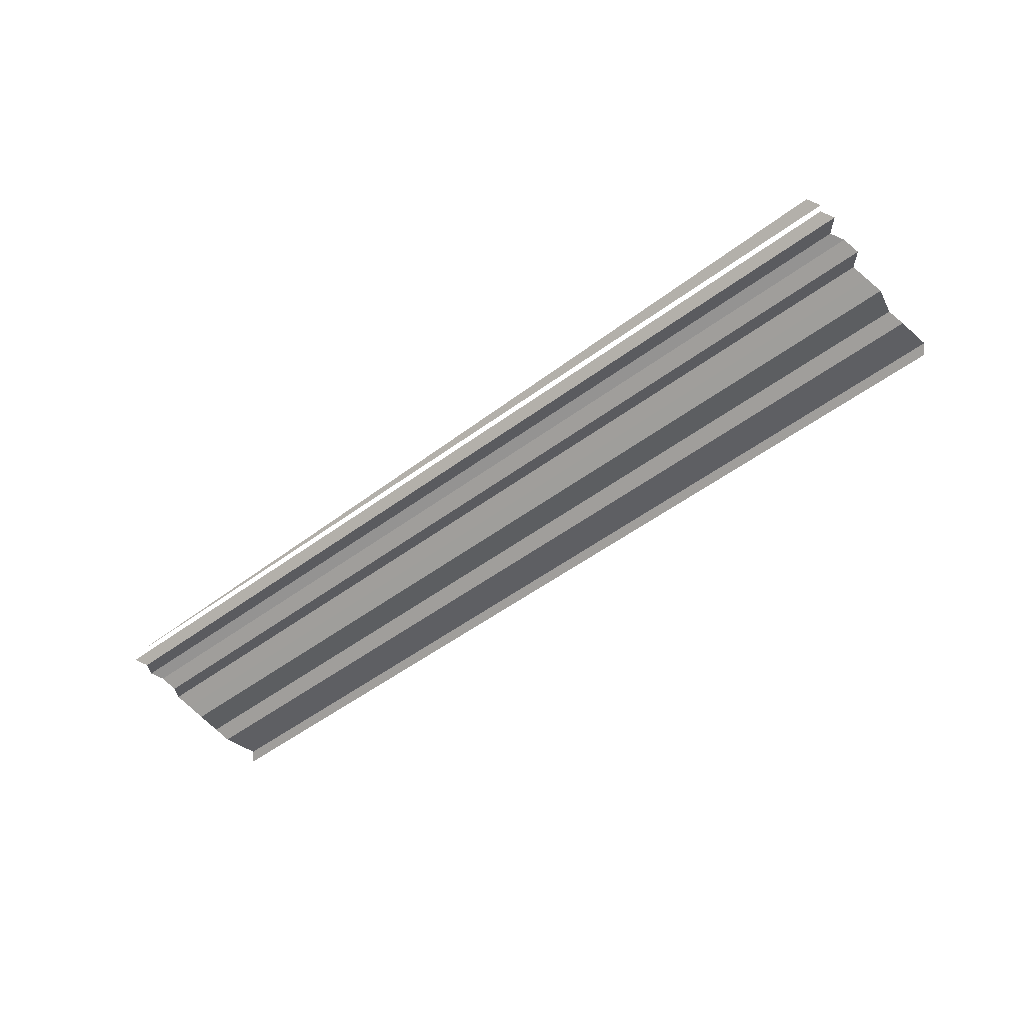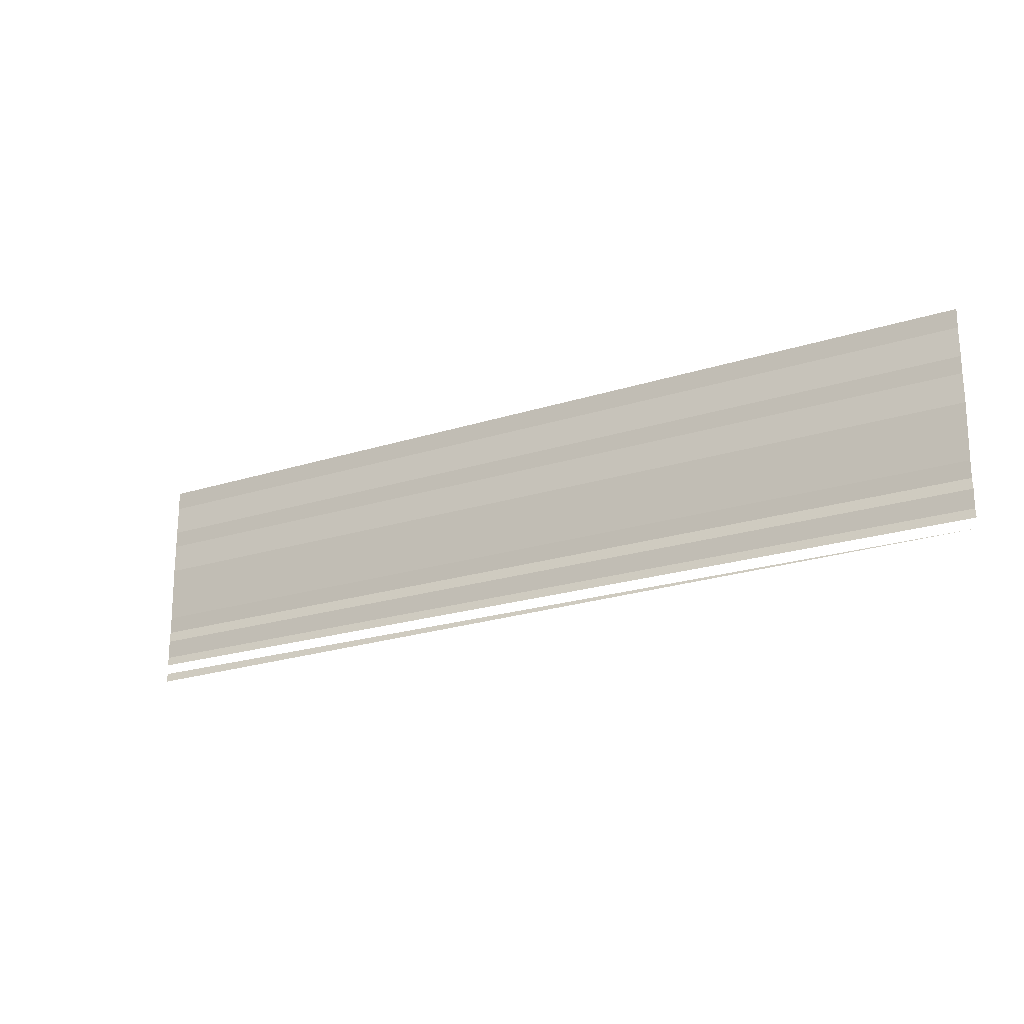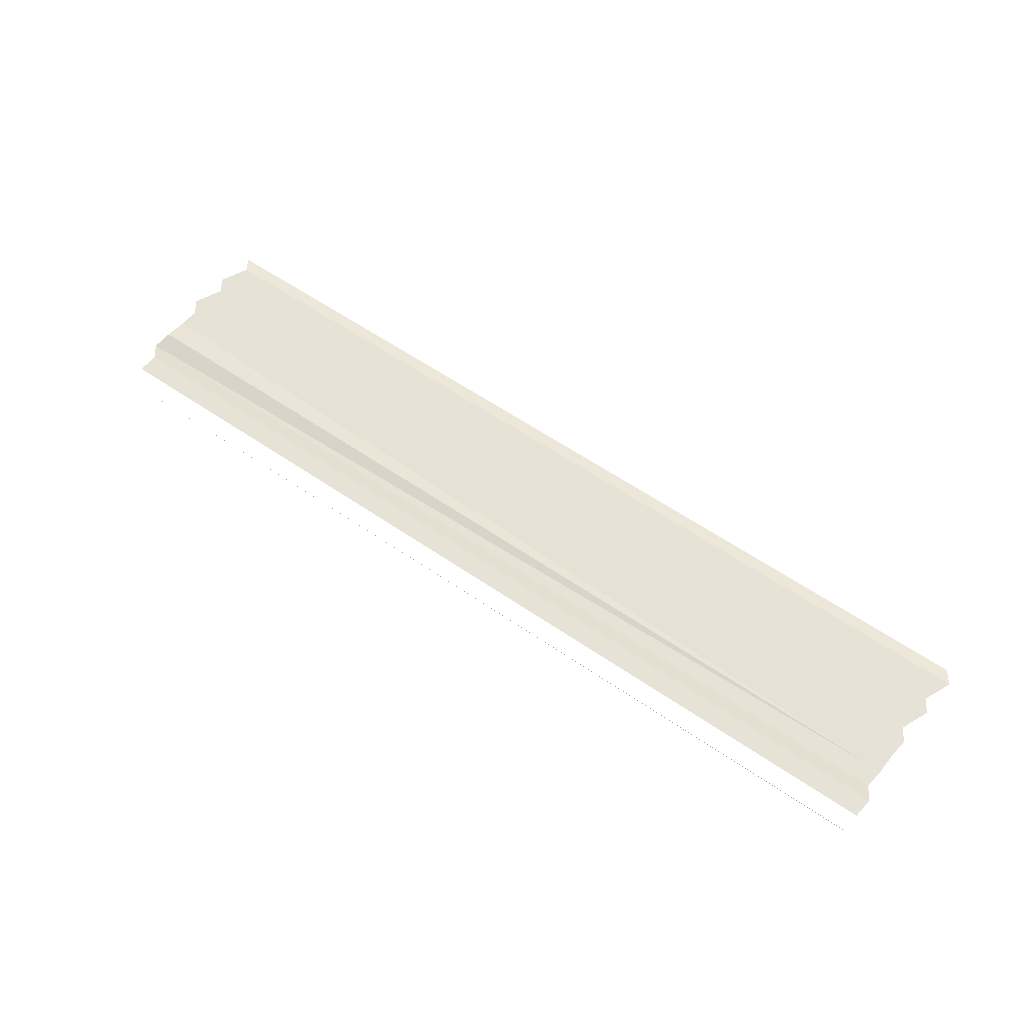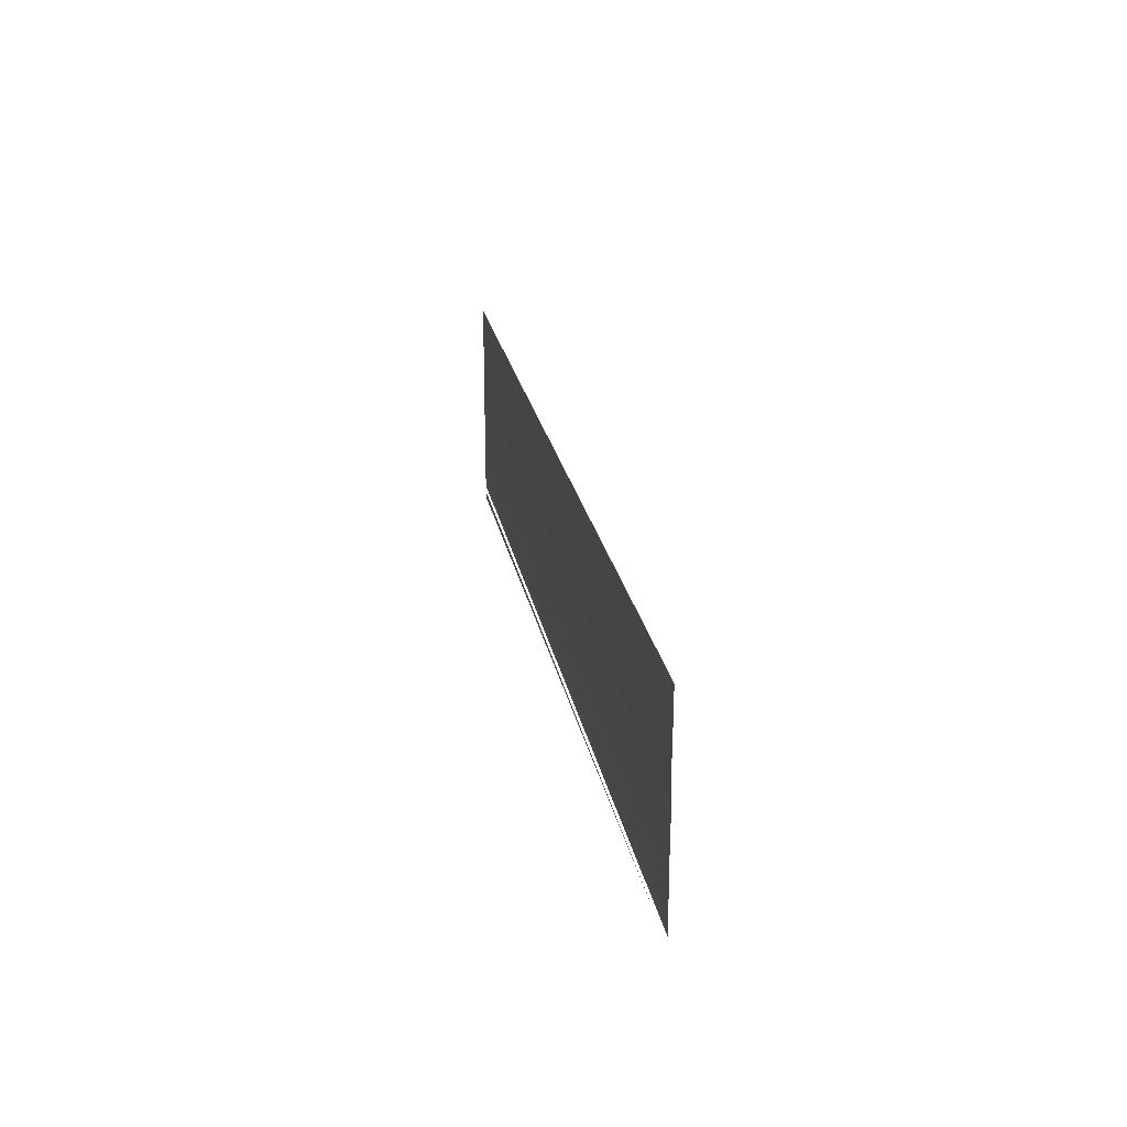
<metadata>
{"format":"obj","ext":"obj","renderer":"f3d","projection":"perspective","resolution":1024,"background":"white","views":[{"elev":-53.9,"azim":-142.1,"up":"+Y"},{"elev":-21.1,"azim":29.6,"up":"+Z"},{"elev":60.8,"azim":-145.0,"up":"+Y"},{"elev":23.5,"azim":79.4,"up":"+Z"}]}
</metadata>
<code>
o 1973
v 2167 1875 17.07
v 2167 1875 17.07
v 2167 1875 17.07
v 2167 1875 17.07
v 2167 1875 17.07
v 2167 1875 17.07
v 2167 1875 17.07
v 2167 1875 17.07
v 2167 1875 17.07
v 2167 1875 17.07
v 2167 1875 17.07
v 2167 1875 17.07
v 2167 1875 17.07
v 2167 1875 17.07
v 2167 1875 17.07
v 2167 1875 17.07
v 2167 1875 17.07
v 2167 1875 17.07
v 2167 1875 17.07
v 2167 1875 17.07
v 2167 1875 17.07
v 2167 1875 17.07
v 2167 1875 17.07
v 2167 1875 17.07
v 2167 1875 17.07
v 2167 1875 17.07
v 2167 1875 17.07
v 2167 1875 17.07
v 2167 1875 17.07
v 2167 1875 17.07
v 2167 1875 17.07
v 2167 1875 17.07
v 2167 1875 17.07
v 2167 1875 17.07
v 2167 1875 17.07
v 2167 1875 17.07
v 2167 1875 17.07
v 2167 1875 17.07
v 2167 1875 17.07
v 2167 1875 17.07
v 2167 1875 17.07
v 2167 1875 17.07
v 2167 1875 17.07
v 2167 1875 17.07
v 2167 1875 17.07
v 2167 1875 17.07
v 2167 1875 17.07
v 2167 1875 17.07
v 2167 1875 17.07
v 2167 1875 17.07
v 2167 1875 17.07
v 2167 1875 17.07
v 2167 1875 17.07
v 2167 1875 17.07
v 2167 1875 17.07
v 2167 1875 17.07
v 2167 1875 17.07
v 2167 1875 17.07
v 2167 1875 17.07
v 2167 1875 17.07
v 2167 1875 17.07
v 2167 1875 17.07
v 2167 1875 17.07
v 2167 1875 17.07
v 2167 1875 17.07
v 2167 1875 17.07
v 2167 1875 17.07
v 2167 1875 17.07
v 2167 1875 17.07
v 2167 1875 17.07
v 2167 1875 17.07
v 2167 1875 17.07
v 2167 1875 17.07
v 2167 1875 17.07
v 2167 1875 17.07
v 2167 1875 17.07
v 2167 1875 17.07
v 2167 1875 17.07
v 2167 1875 17.07
v 2167 1875 17.07
v 2167 1875 17.07
v 2167 1875 17.07
v 2167 1875 17.07
v 2167 1875 17.07
v 2167 1875 17.07
v 2167 1875 17.07
v 2167 1875 17.07
v 2167 1875 17.07
v 2167 1875 17.07
v 2167 1875 17.07
v 2167 1875 17.07
v 2167 1875 17.07
v 2167 1875 17.07
v 2167 1875 17.07
v 2167 1875 17.07
v 2167 1875 17.07
v 2167 1875 17.07
v 2167 1875 17.07
v 2167 1875 17.07
v 2167 1875 17.07
v 2167 1875 17.07
v 2167 1875 17.07
v 2167 1875 17.07
v 2167 1875 17.07
v 2167 1875 17.07
v 2167 1875 17.07
v 2167 1875 17.07
v 2167 1875 17.07
v 2167 1875 17.07
f 1 2 3
f 3 4 5
f 6 7 8
f 8 9 10
f 11 12 13
f 13 14 15
f 16 17 18
f 18 19 20
f 21 22 23
f 23 24 25
f 26 27 28
f 28 29 30
f 31 32 33
f 33 34 35
f 36 37 38
f 38 39 40
f 41 42 43
f 44 42 43
f 45 46 43
f 44 47 48
f 48 49 50
f 51 42 52
f 51 53 54
f 54 55 56
f 57 58 59
f 59 60 61
f 62 63 64
f 64 65 66
f 67 68 69
f 69 70 71
f 72 73 74
f 74 75 76
f 77 78 79
f 79 80 81
f 82 83 84
f 84 85 86
f 87 88 89
f 89 90 91
f 92 93 94
f 94 95 96
f 97 98 99
f 100 98 99
f 101 98 102
f 103 104 99
f 105 106 107
f 108 109 107

</code>
